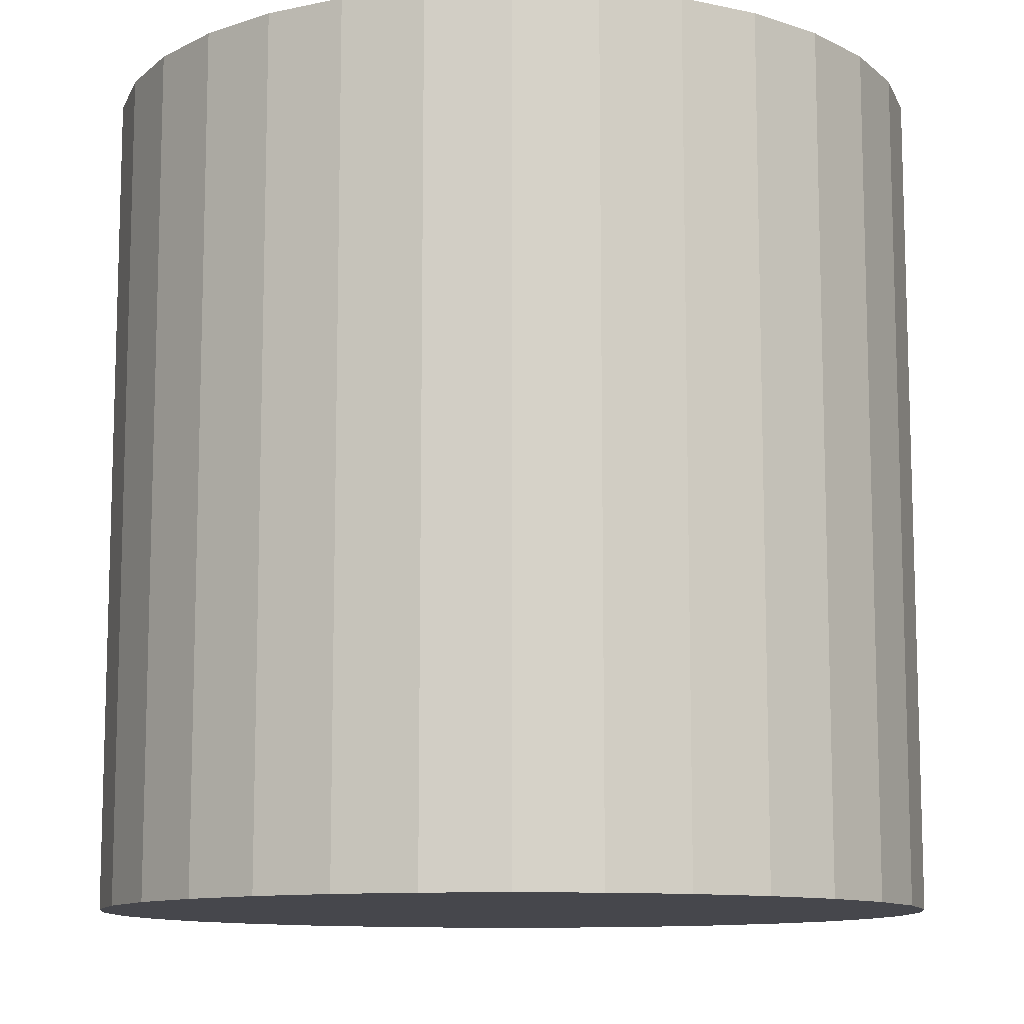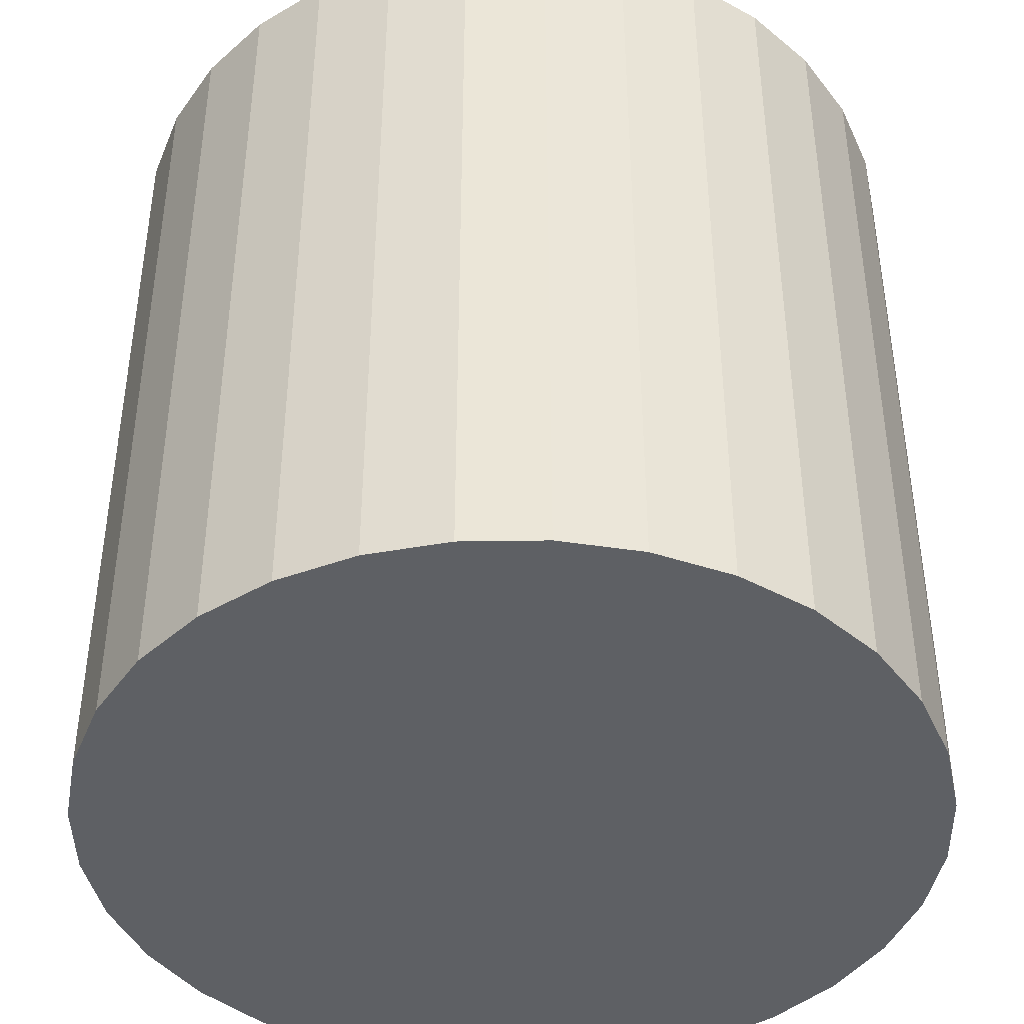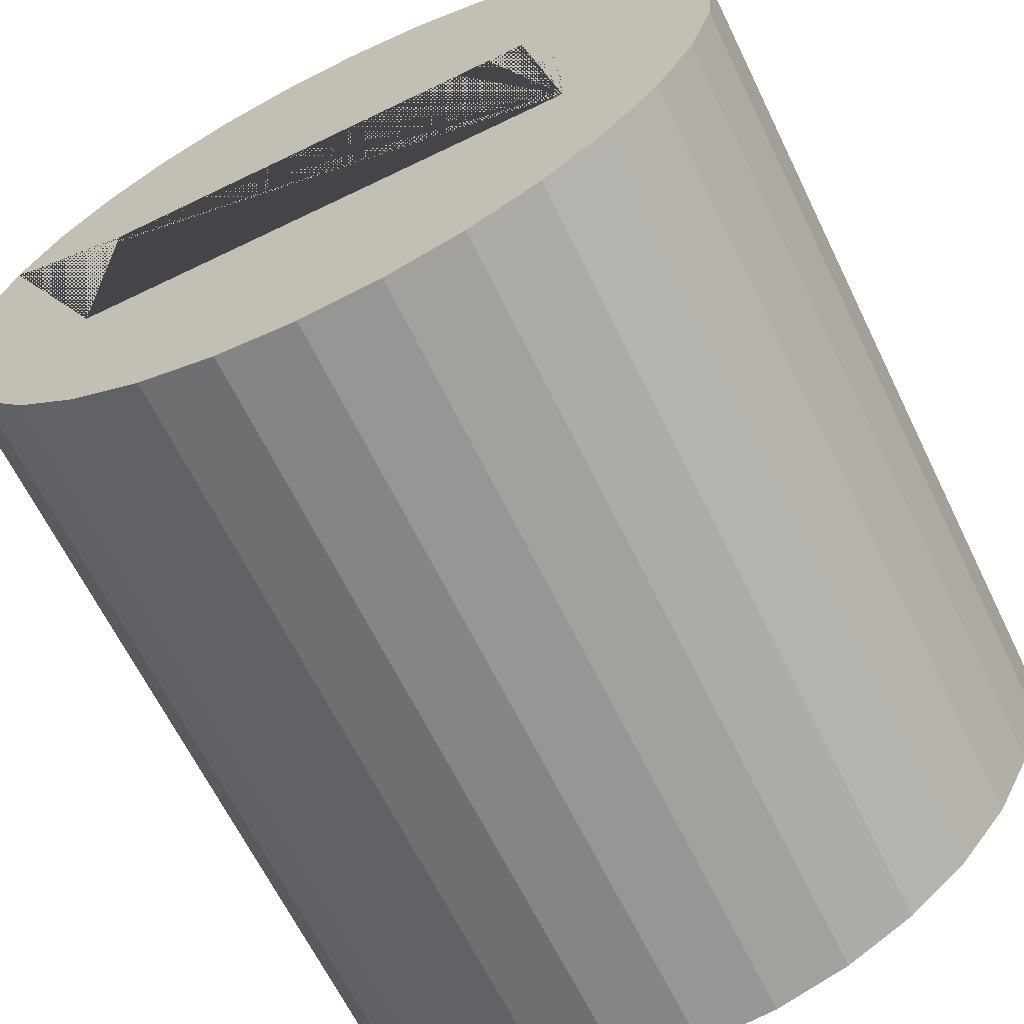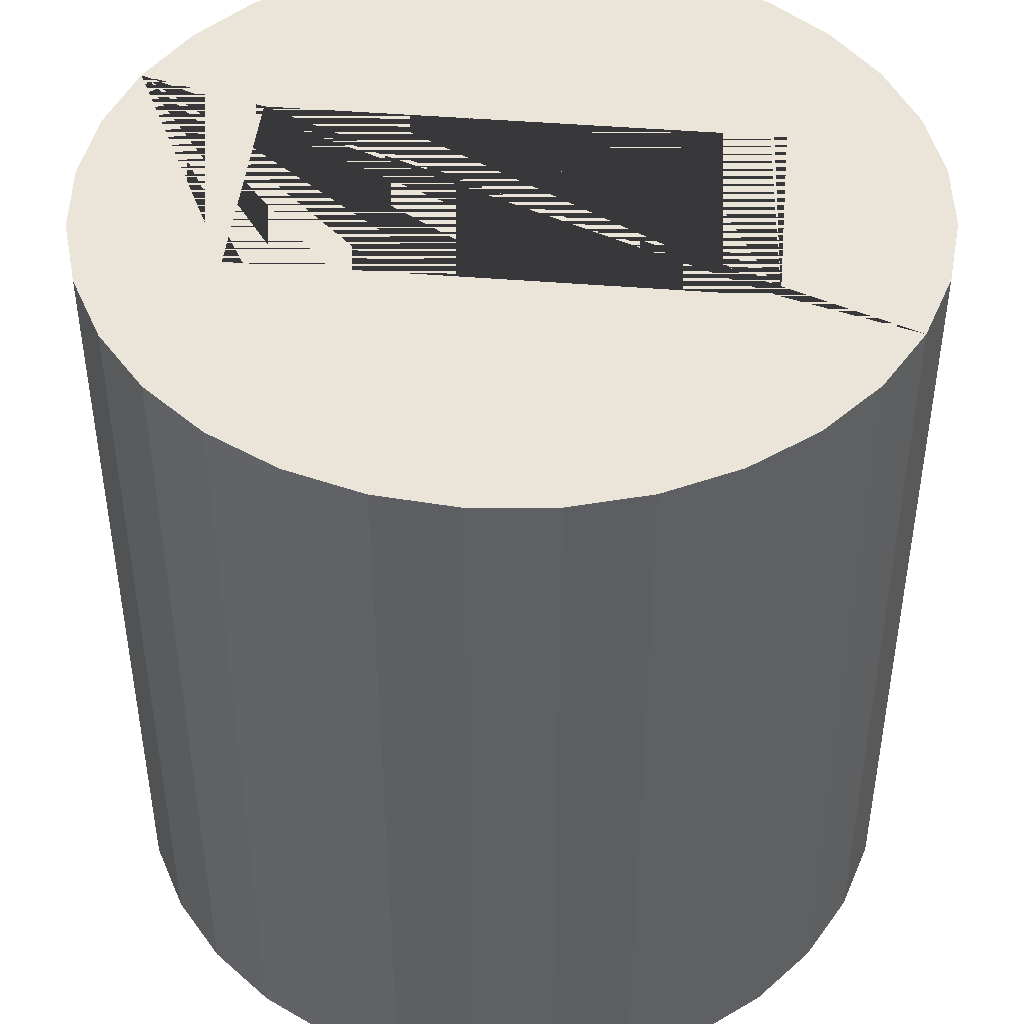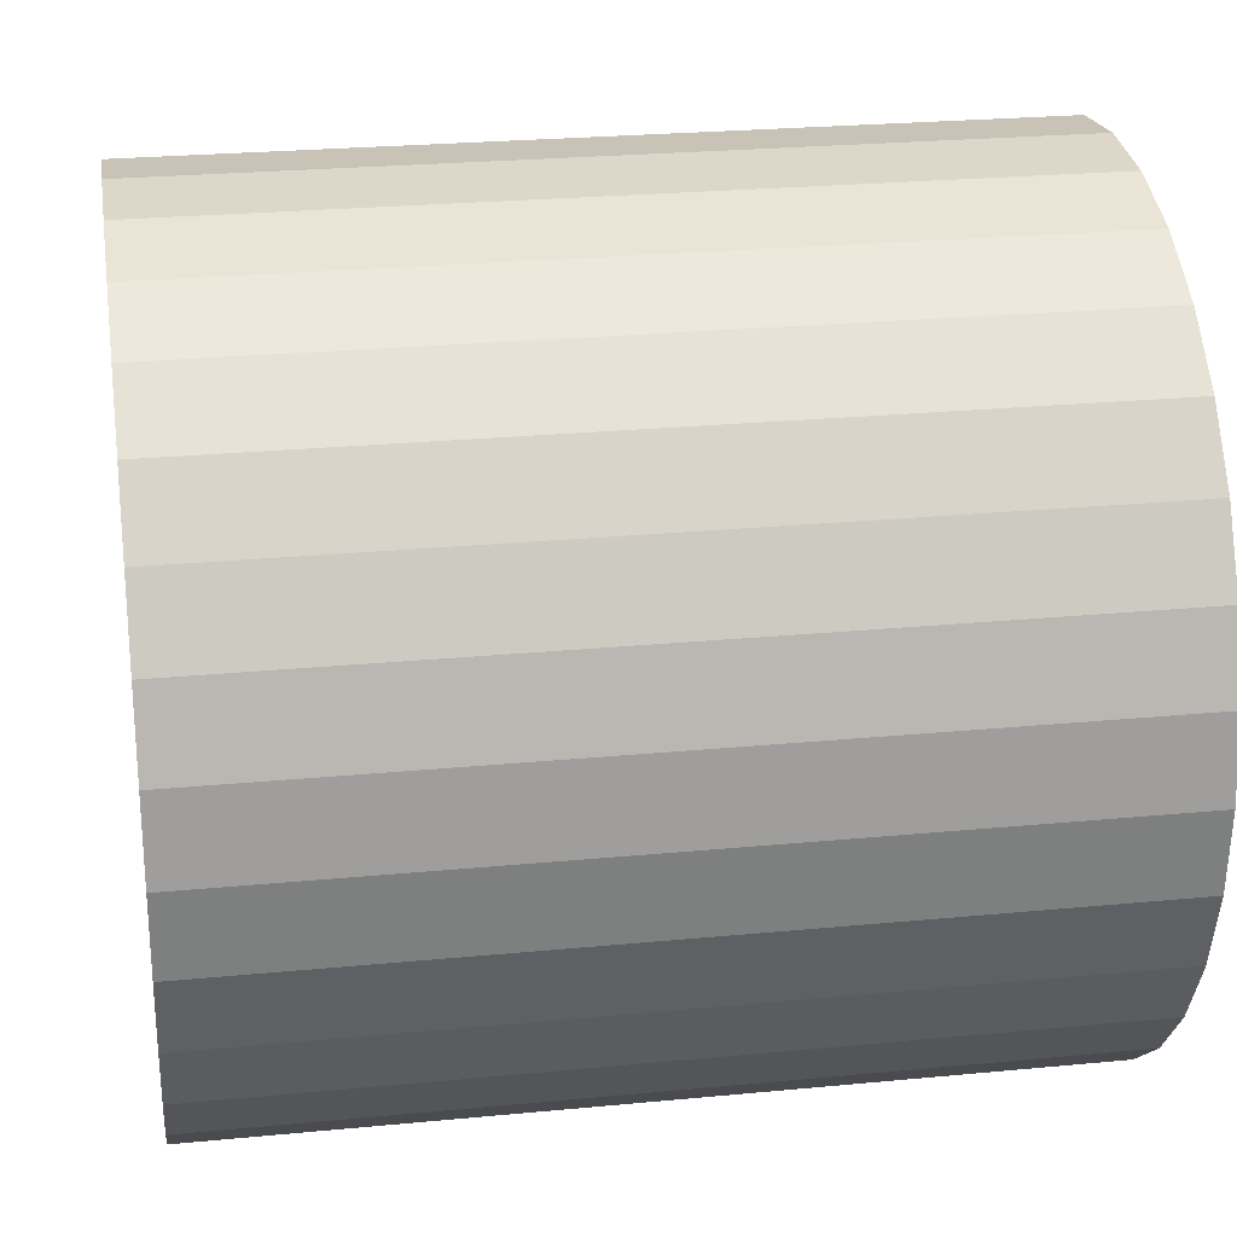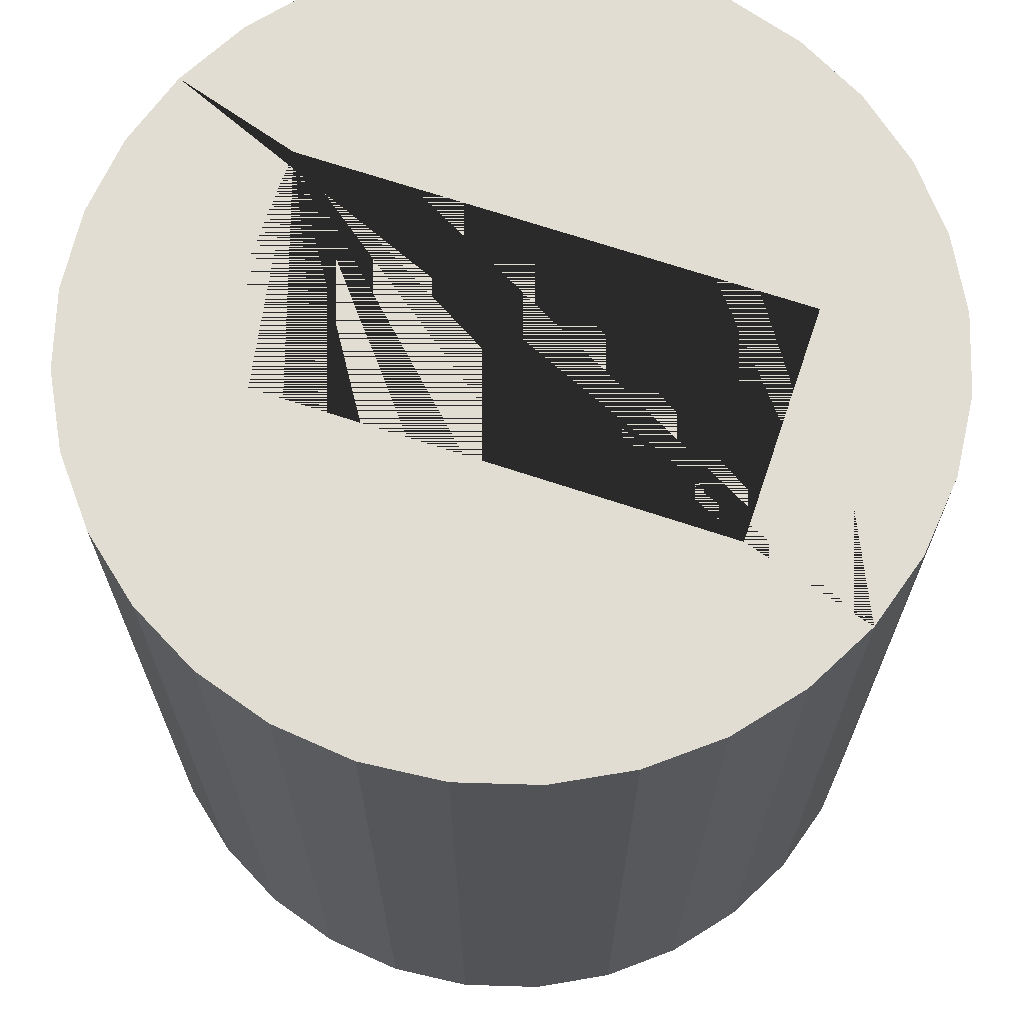
<metadata>
{"format":"obj","ext":"obj","renderer":"f3d","projection":"perspective","resolution":1024,"background":"white","views":[{"elev":-11.0,"azim":33.8,"up":"+Y"},{"elev":-42.8,"azim":74.1,"up":"+Y"},{"elev":-64.9,"azim":-154.0,"up":"+Z"},{"elev":44.8,"azim":-174.5,"up":"+Y"},{"elev":25.1,"azim":81.1,"up":"+Z"},{"elev":68.2,"azim":18.6,"up":"+Y"}]}
</metadata>
<code>
o Bottle_Cylinder
v 0 -0.038 -0.038
v -0.02328 0.0114 0.01093
v 0 0.038 -0.038
v 0.007413 -0.038 -0.03727
v -0.02328 0.0114 -0.01093
v 0.007413 0.038 -0.03727
v 0.02328 0.0114 0.01093
v 0.01454 -0.038 -0.03511
v 0.01454 0.038 -0.03511
v 0.02111 -0.038 -0.0316
v 0.02328 0.0114 -0.01093
v 0.02111 0.038 -0.0316
v 0.02687 -0.038 -0.02687
v 0.02687 0.038 -0.02687
v 0.0316 -0.038 -0.02111
v 0.0316 0.038 -0.02111
v 0.03511 -0.038 -0.01454
v 0.03511 0.038 -0.01454
v 0.03727 -0.038 -0.007413
v 0.03727 0.038 -0.007413
v 0.038 -0.038 0
v 0.038 0.038 0
v 0.03727 -0.038 0.007413
v 0.03727 0.038 0.007413
v 0.03511 -0.038 0.01454
v 0.03511 0.038 0.01454
v 0.0316 -0.038 0.02111
v 0.0316 0.038 0.02111
v 0.02687 -0.038 0.02687
v 0.02687 0.038 0.02687
v 0.02111 -0.038 0.0316
v 0.02111 0.038 0.0316
v 0.01454 -0.038 0.03511
v 0.01454 0.038 0.03511
v 0.007413 -0.038 0.03727
v 0.007413 0.038 0.03727
v 0 -0.038 0.038
v 0 0.038 0.038
v -0.007413 -0.038 0.03727
v -0.007413 0.038 0.03727
v -0.01454 -0.038 0.03511
v -0.01454 0.038 0.03511
v -0.02111 -0.038 0.0316
v -0.02111 0.038 0.0316
v -0.02687 -0.038 0.02687
v -0.02687 0.038 0.02687
v -0.0316 -0.038 0.02111
v -0.0316 0.038 0.02111
v -0.03511 -0.038 0.01454
v -0.03511 0.038 0.01454
v -0.03727 -0.038 0.007413
v -0.03727 0.038 0.007413
v -0.038 -0.038 0
v -0.038 0.038 0
v -0.03727 -0.038 -0.007413
v -0.03727 0.038 -0.007413
v -0.03511 -0.038 -0.01454
v -0.03511 0.038 -0.01454
v -0.0316 -0.038 -0.02111
v -0.0316 0.038 -0.02111
v -0.02687 -0.038 -0.02687
v -0.02687 0.038 -0.02687
v -0.02111 -0.038 -0.0316
v -0.02111 0.038 -0.0316
v -0.01454 -0.038 -0.03511
v -0.01454 0.038 -0.03511
v -0.007413 -0.038 -0.03727
v -0.007413 0.038 -0.03727
v -0.02328 0.038 0.01093
v -0.02328 0.038 -0.01093
v 0.02328 0.038 -0.01093
v 0.02328 0.038 0.01093
f 1 3 6 4
f 4 6 9 8
f 8 9 12 10
f 10 12 14 13
f 13 14 16 15
f 15 16 18 17
f 17 18 20 19
f 19 20 22 21
f 21 22 24 23
f 23 24 26 25
f 25 26 28 27
f 27 28 30 29
f 29 30 32 31
f 31 32 34 33
f 33 34 36 35
f 35 36 38 37
f 37 38 40 39
f 39 40 42 41
f 41 42 44 43
f 43 44 46 45
f 45 46 48 47
f 47 48 50 49
f 49 50 52 51
f 51 52 54 53
f 53 54 56 55
f 55 56 58 57
f 57 58 60 59
f 59 60 62 61
f 61 62 64 63
f 63 64 66 65
f 70 58 56 54 52 50 48 46 44 42 40 38 36 34 32 30 28 26 72 69
f 26 24 22 20 18 16 14 12 9 6 3 68 66 64 62 60 58 70 71 72
f 65 66 68 67
f 67 68 3 1
f 67 1 4 8 10 13 15 17 19 21 23 25 27 29 31 33 35 37 39 41 43 45 47 49 51 53 55 57 59 61 63 65
f 69 2 5 70
f 70 5 11 71
f 11 7 72 71
f 7 2 69 72
f 5 2 7 11

</code>
